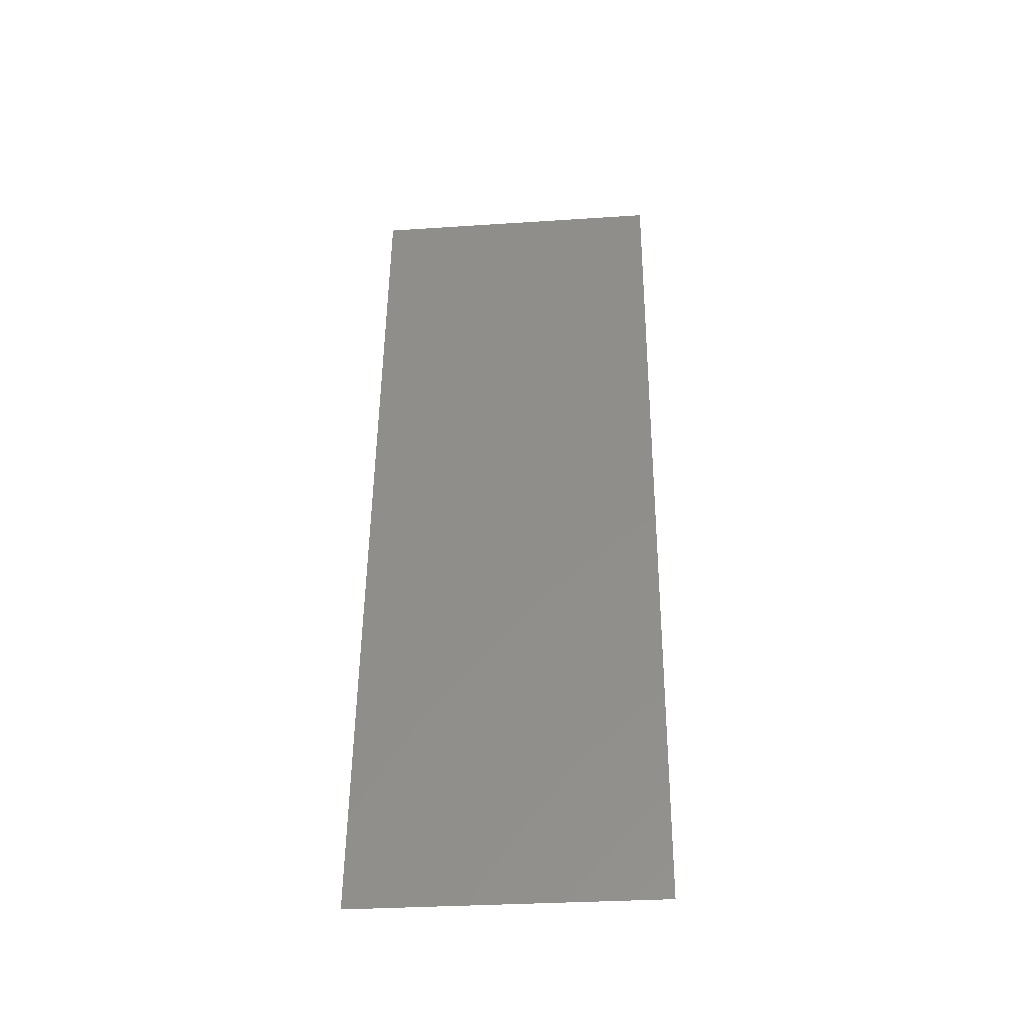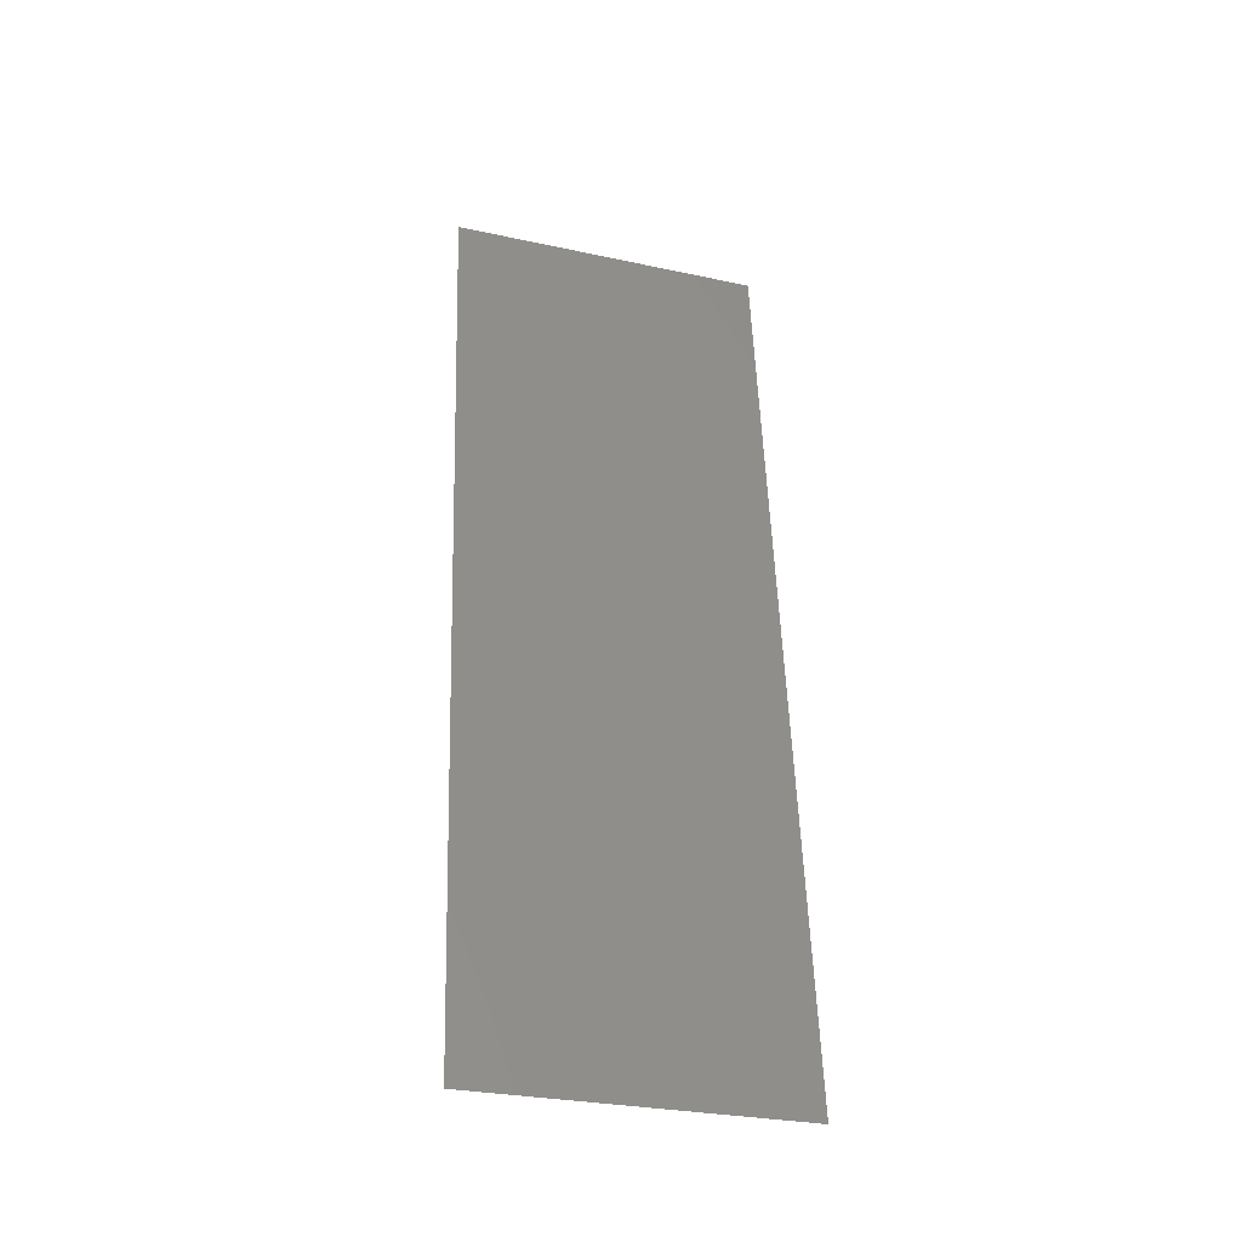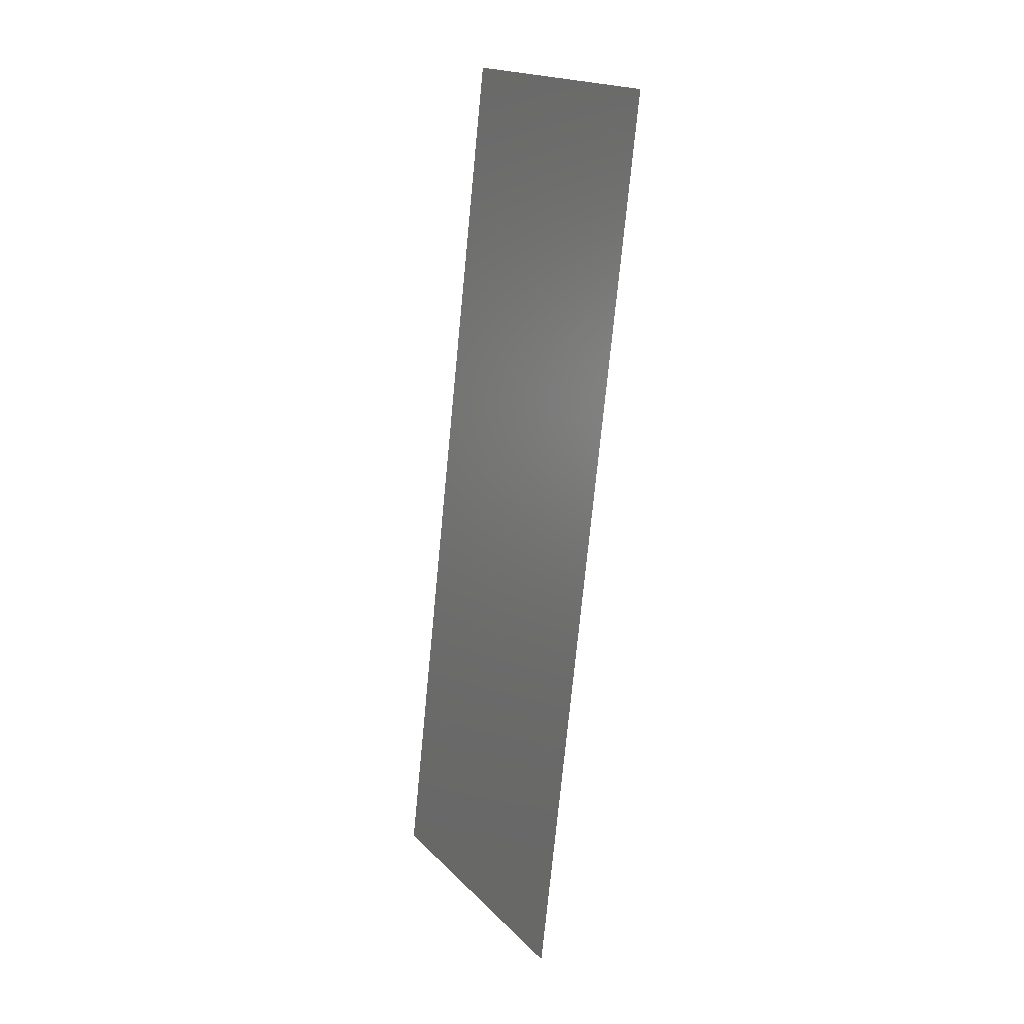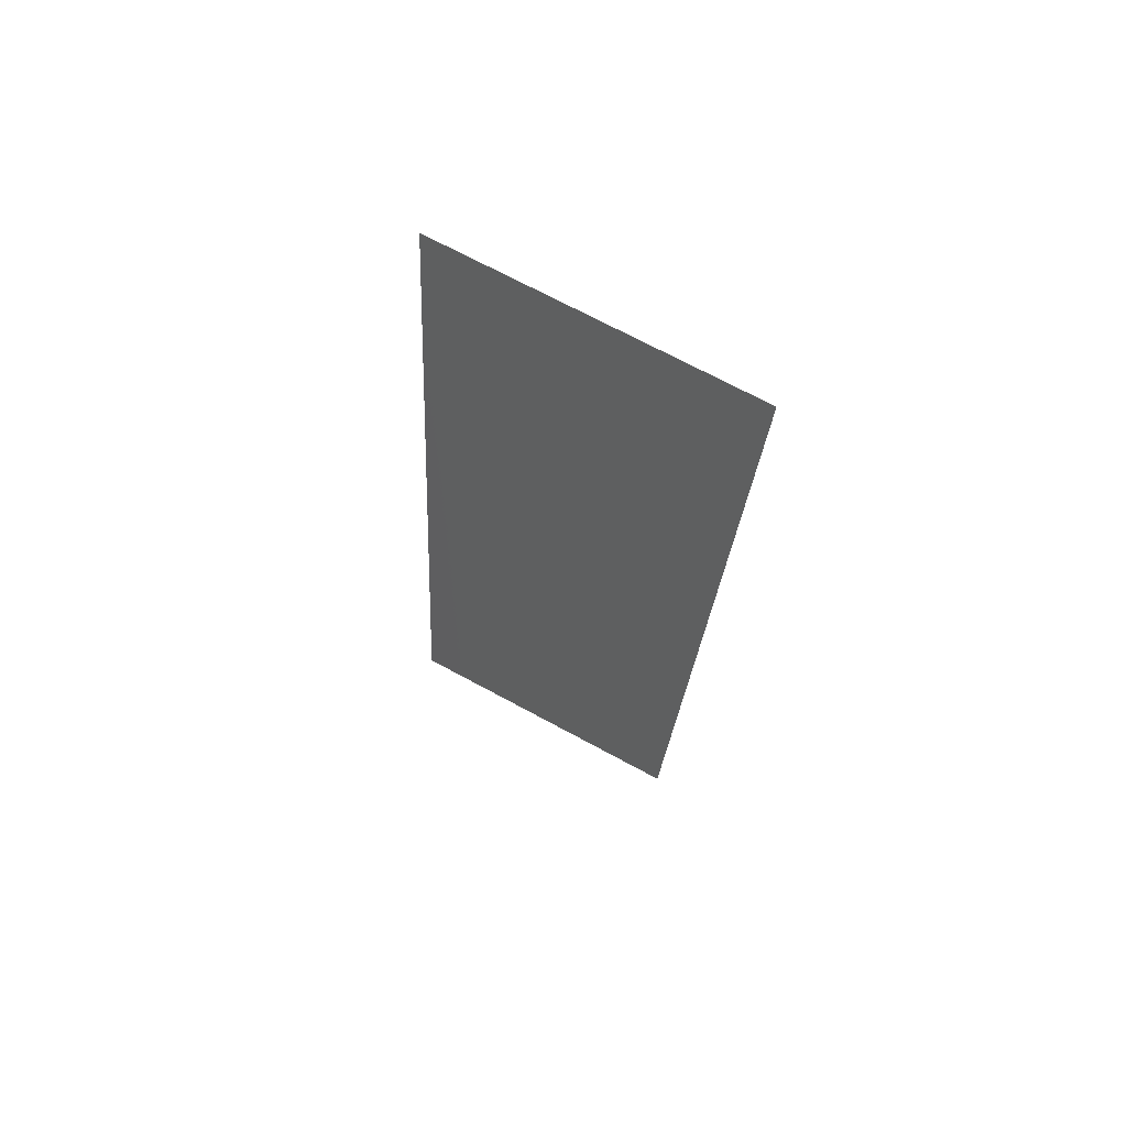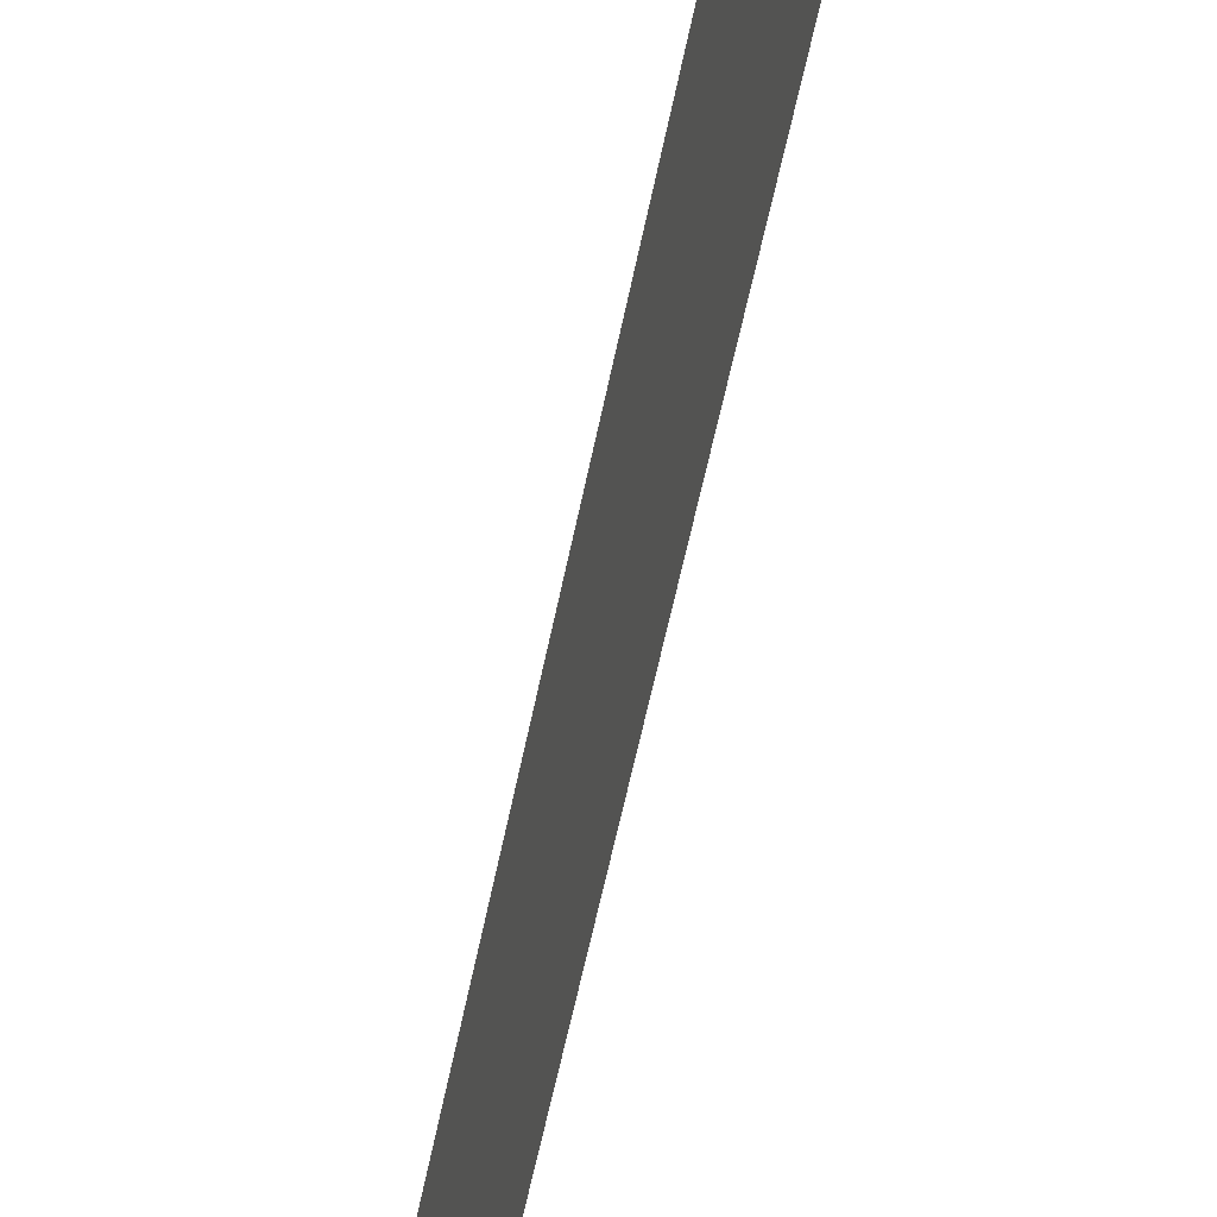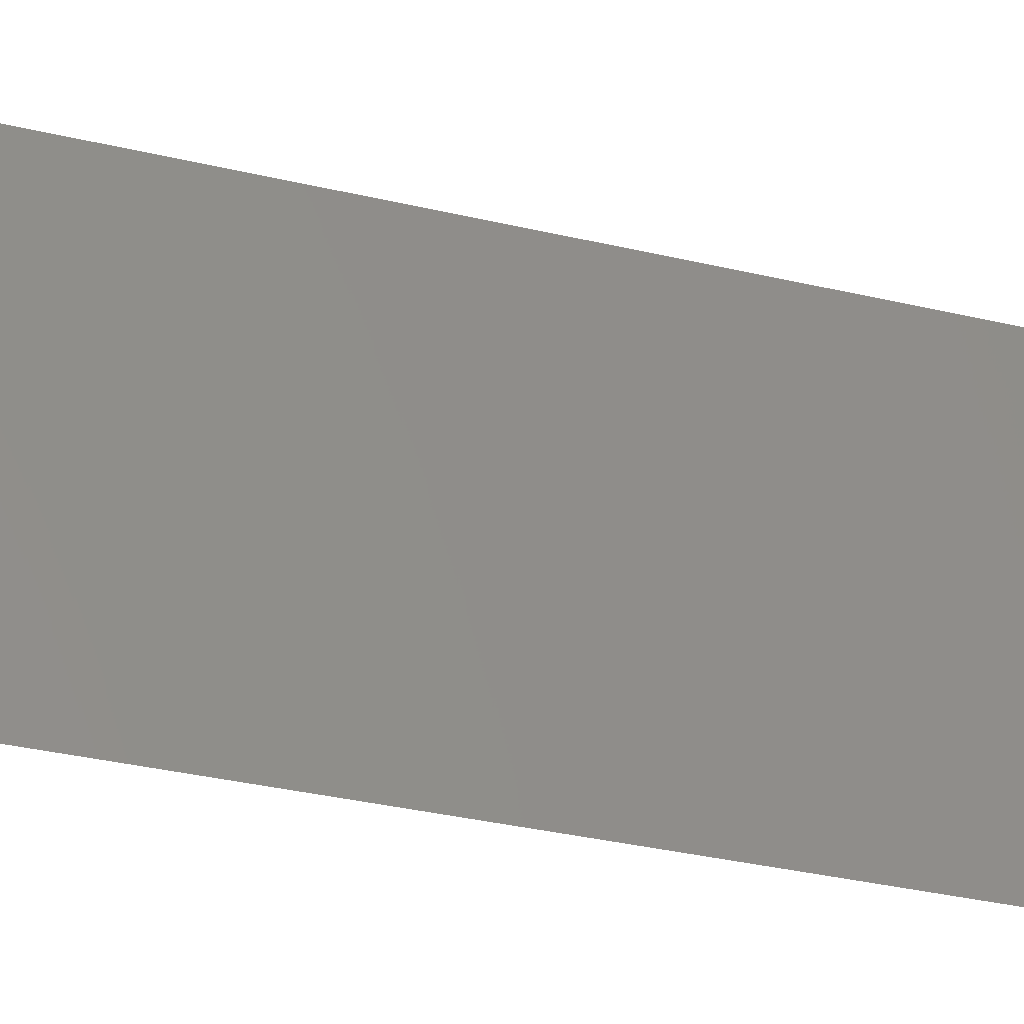
<metadata>
{"format":"stl","ext":"stl","renderer":"f3d","projection":"perspective","resolution":1024,"background":"white","views":[{"elev":-31.8,"azim":-84.7,"up":"+Y"},{"elev":-29.7,"azim":-107.5,"up":"+Y"},{"elev":18.6,"azim":-29.5,"up":"+Y"},{"elev":71.5,"azim":-61.7,"up":"+Y"},{"elev":-55.2,"azim":162.6,"up":"+Z"},{"elev":-32.6,"azim":-114.9,"up":"+Z"}]}
</metadata>
<code>
# stl→obj: 19 verts, 22 faces
v 0.01328 0.04719 0.02
v 0.01361 0.05014 0.008523
v 0.01461 0.05899 0.02
v 0.009321 0.0118 0
v 0.008991 0.008848 0.01148
v 0.008 0 0
v 0.01461 0.05899 0.01
v 0.01461 0.05899 0
v 0.008 0 0.01
v 0.008 0 0.02
v 0.01328 0.04719 0
v 0.009321 0.0118 0.02
v 0.01004 0.01819 0.01025
v 0.0113 0.02949 0.01
v 0.01064 0.0236 0.02
v 0.01064 0.0236 0
v 0.01196 0.03539 0.02
v 0.01257 0.0408 0.009754
v 0.01196 0.03539 0
f 1 2 3
f 4 5 6
f 7 2 8
f 9 5 10
f 8 2 11
f 10 5 12
f 13 14 15
f 16 14 13
f 15 14 17
f 17 18 1
f 16 13 4
f 17 14 18
f 11 18 19
f 19 14 16
f 12 13 15
f 18 14 19
f 18 2 1
f 13 5 4
f 11 2 18
f 12 5 13
f 6 5 9
f 3 2 7

</code>
